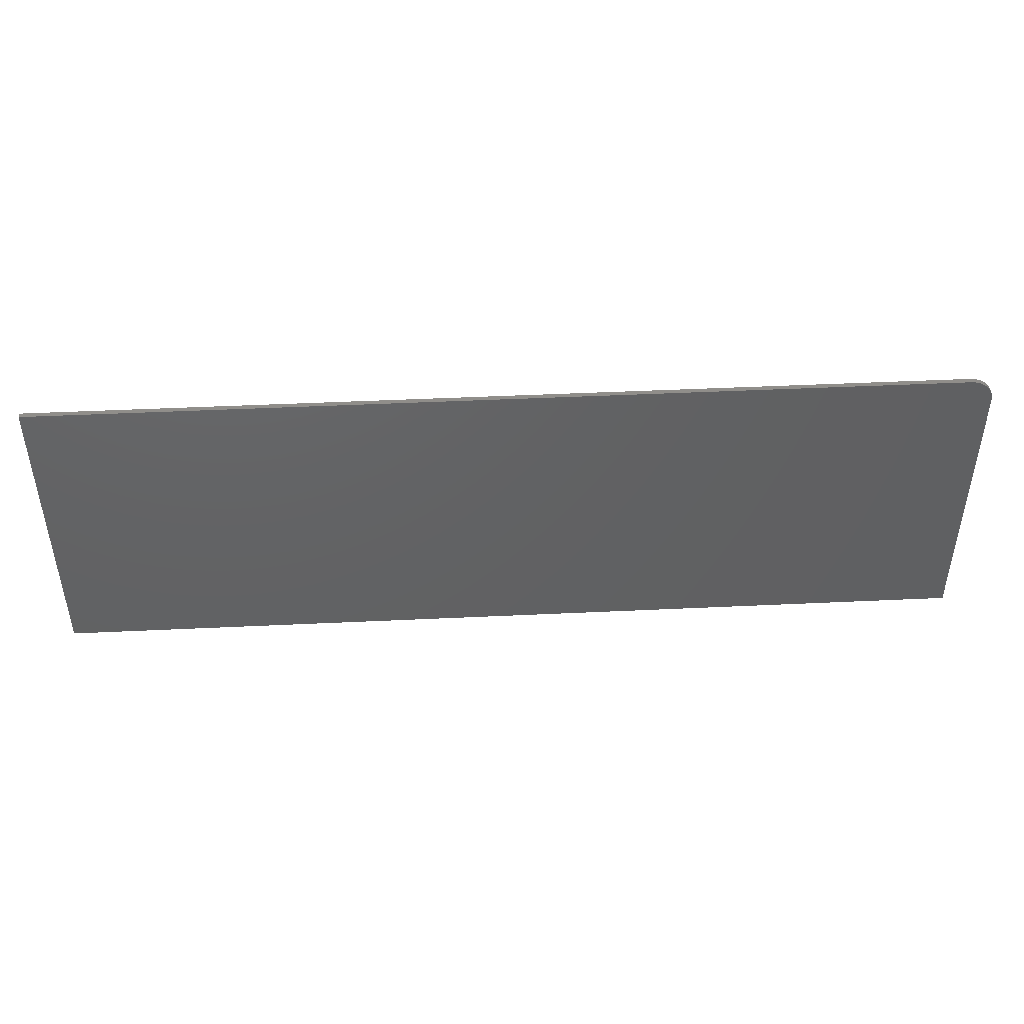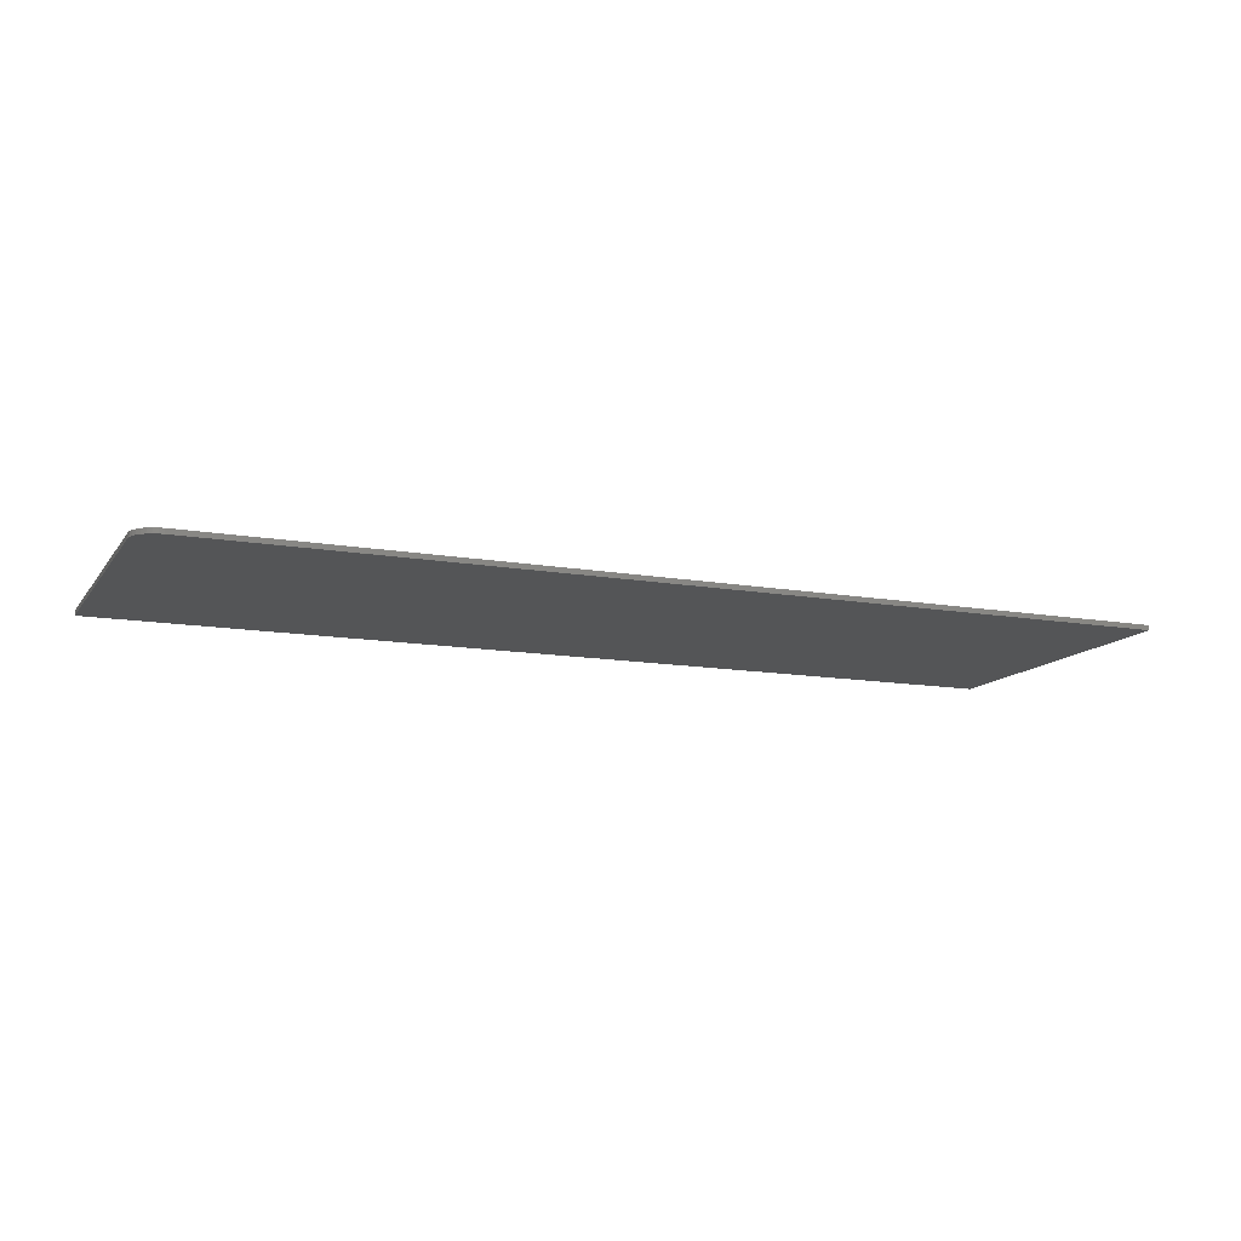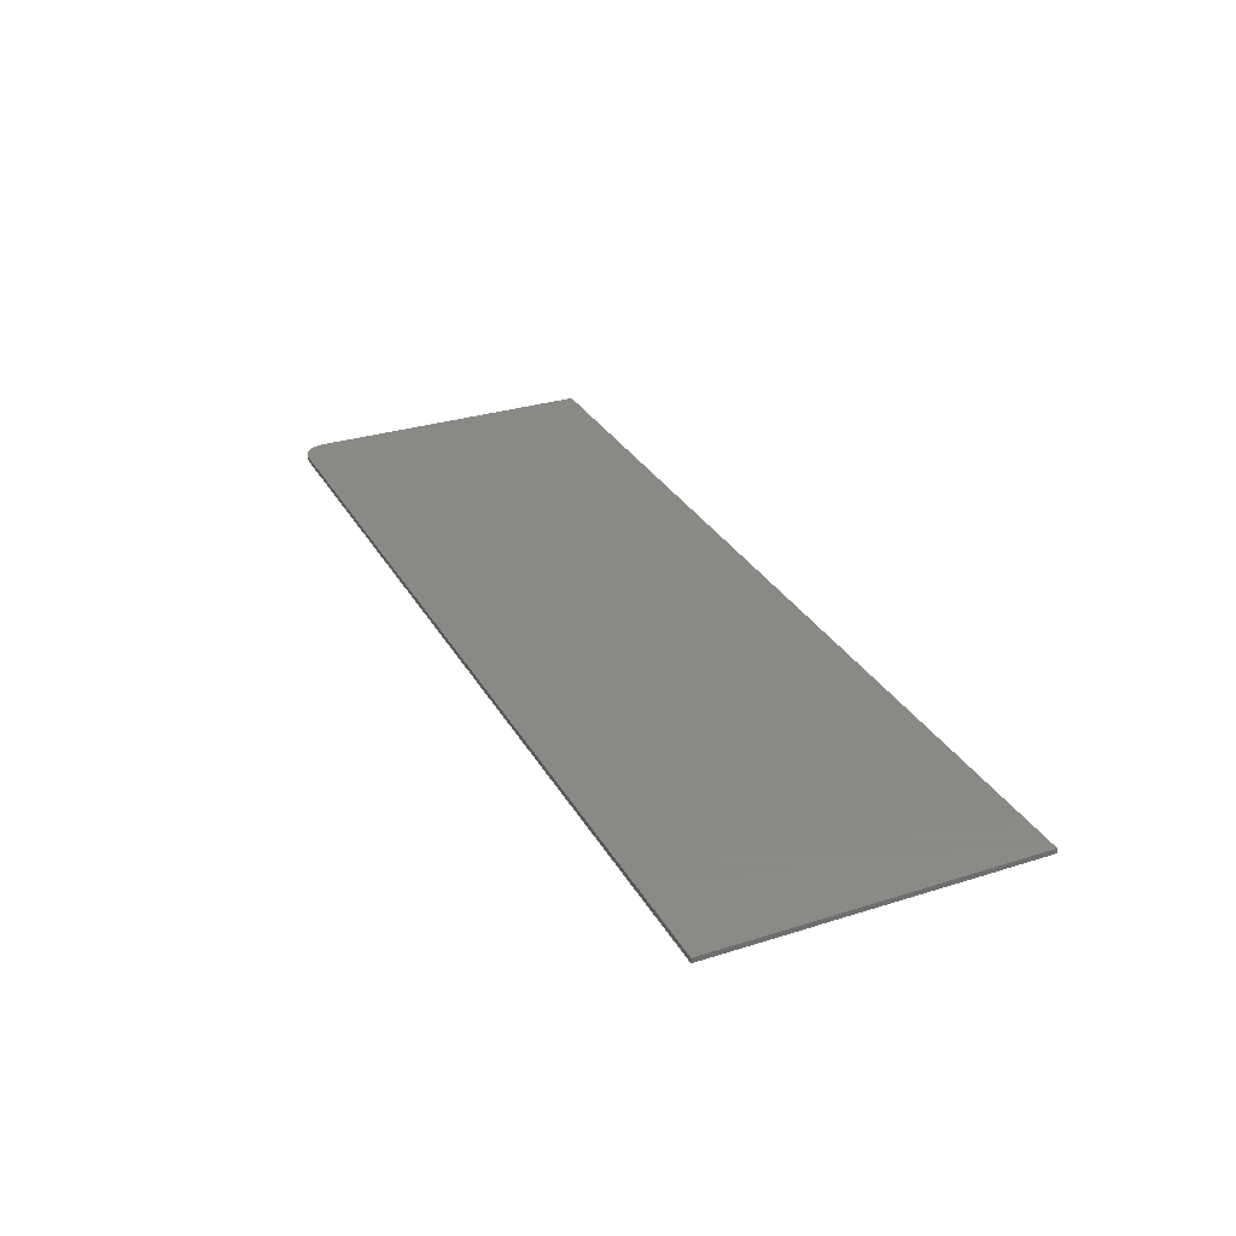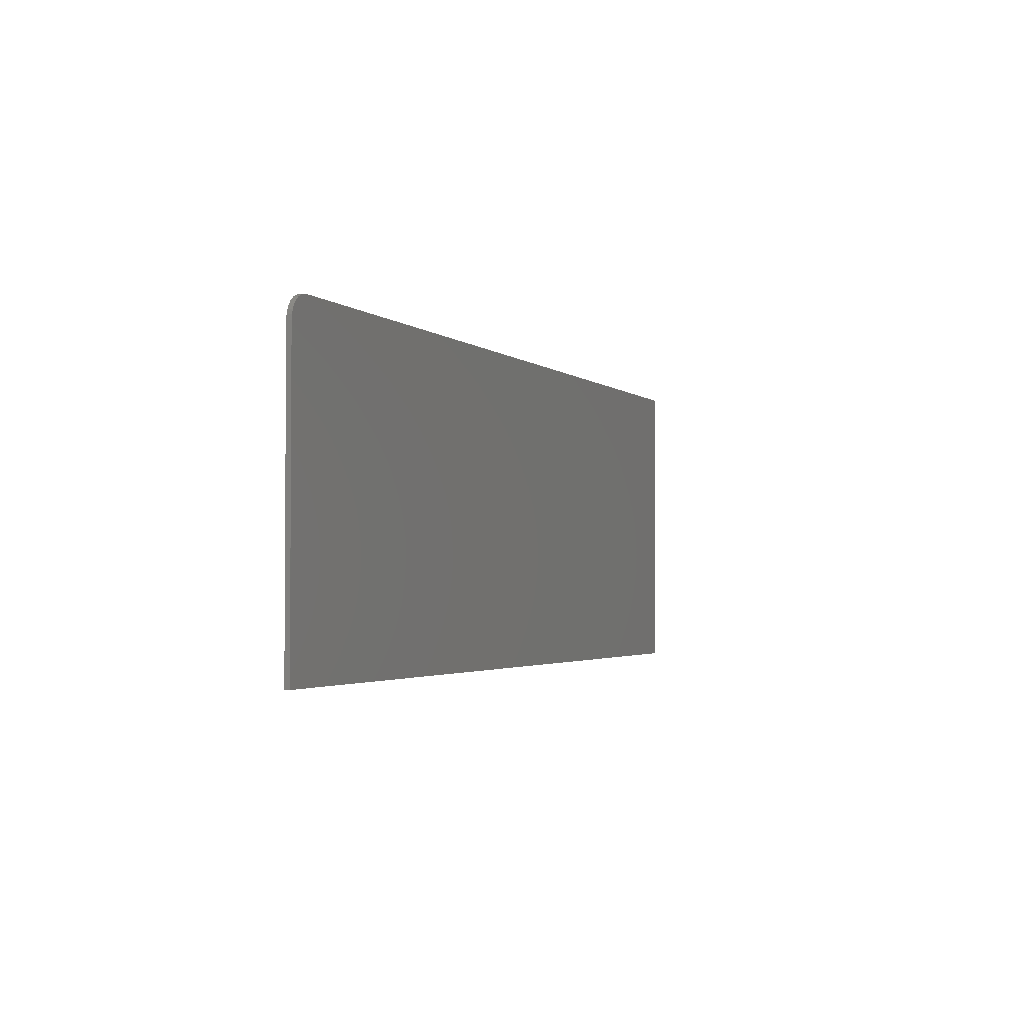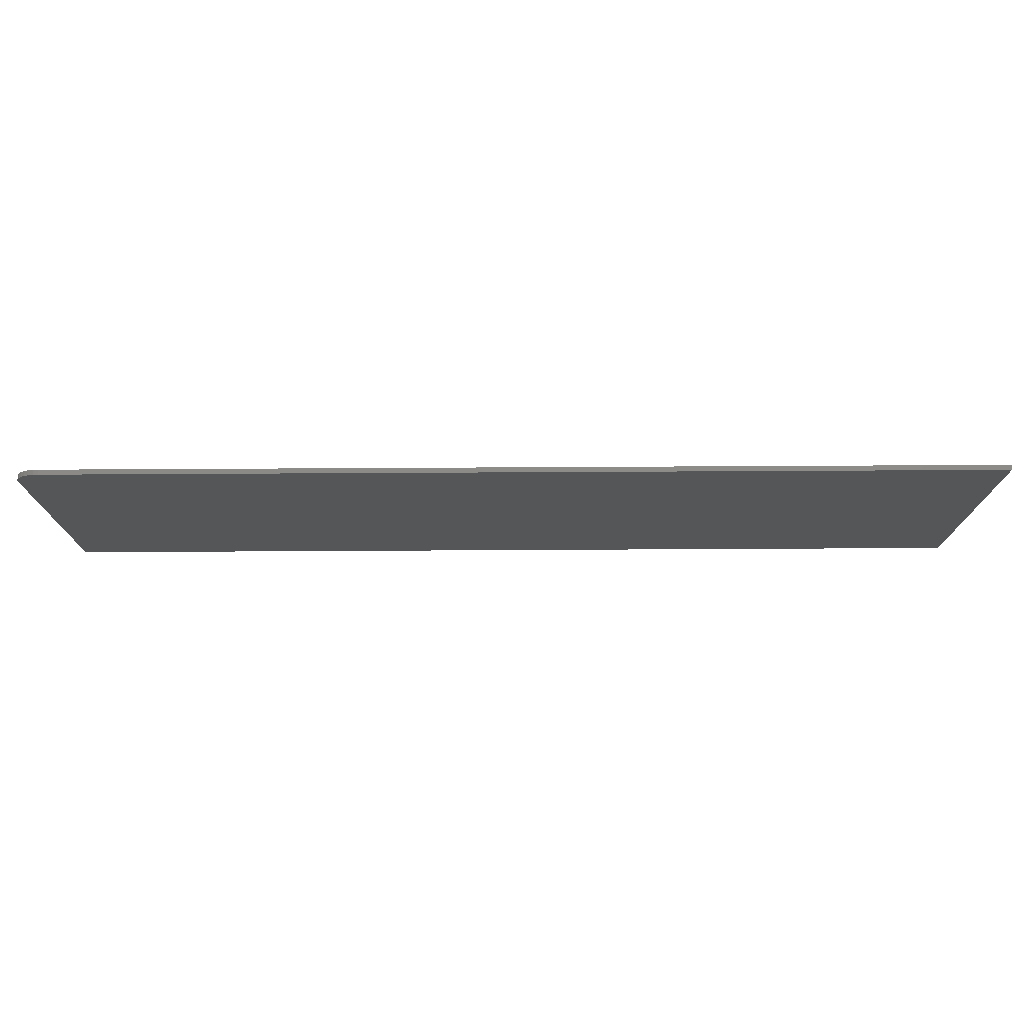
<metadata>
{"format":"stl","ext":"stl","renderer":"f3d","projection":"perspective","resolution":1024,"background":"white","views":[{"elev":45.9,"azim":-3.1,"up":"+Y"},{"elev":-12.7,"azim":157.8,"up":"+Z"},{"elev":30.0,"azim":-114.7,"up":"+Z"},{"elev":-2.4,"azim":112.1,"up":"+Y"},{"elev":75.5,"azim":179.7,"up":"+Y"}]}
</metadata>
<code>
# stl→obj: 24 verts, 44 faces
v 0.7186 0.2545 -0.007812
v 0.7259 0.2523 -0.007812
v 0.7109 0.2553 -0.007812
v -0.75 0.2553 -0.007812
v 0.7326 0.2487 -0.007812
v 0.7386 0.2438 -0.007812
v 0.7434 0.2379 -0.007812
v 0.747 0.2311 -0.007812
v 0.7492 0.2238 -0.007812
v 0.75 0.2162 -0.007812
v 0.75 -0.25 -0.007812
v -0.75 -0.25 -0.007812
v 0.7109 0.2553 0
v 0.7259 0.2523 0
v 0.7186 0.2545 0
v -0.75 0.2553 0
v -0.75 -0.25 0
v 0.75 -0.25 0
v 0.75 0.2162 0
v 0.7492 0.2238 0
v 0.747 0.2311 0
v 0.7434 0.2379 0
v 0.7386 0.2438 0
v 0.7326 0.2487 0
f 1 2 3
f 4 3 2
f 4 2 5
f 4 5 6
f 4 6 7
f 4 7 8
f 4 8 9
f 4 9 10
f 4 10 11
f 4 11 12
f 13 14 15
f 16 17 18
f 16 18 19
f 16 19 20
f 16 20 21
f 16 21 22
f 16 22 23
f 16 23 24
f 16 24 14
f 16 14 13
f 3 4 13
f 13 4 16
f 11 10 18
f 18 10 19
f 19 10 20
f 20 10 9
f 20 9 21
f 21 9 8
f 21 8 22
f 22 8 7
f 22 7 23
f 23 7 6
f 23 6 24
f 24 6 5
f 24 5 14
f 14 5 2
f 14 2 15
f 15 2 1
f 15 1 13
f 13 1 3
f 4 12 16
f 16 12 17
f 12 11 17
f 17 11 18

</code>
